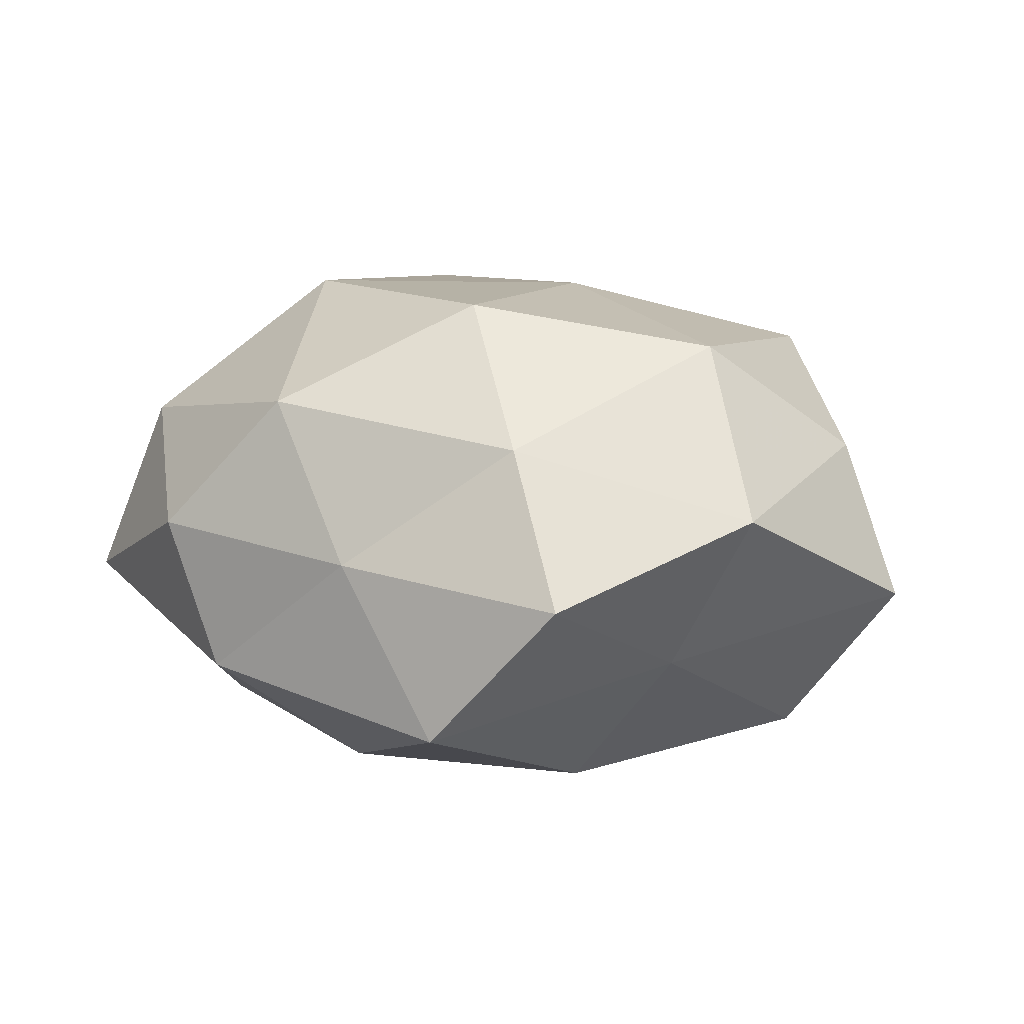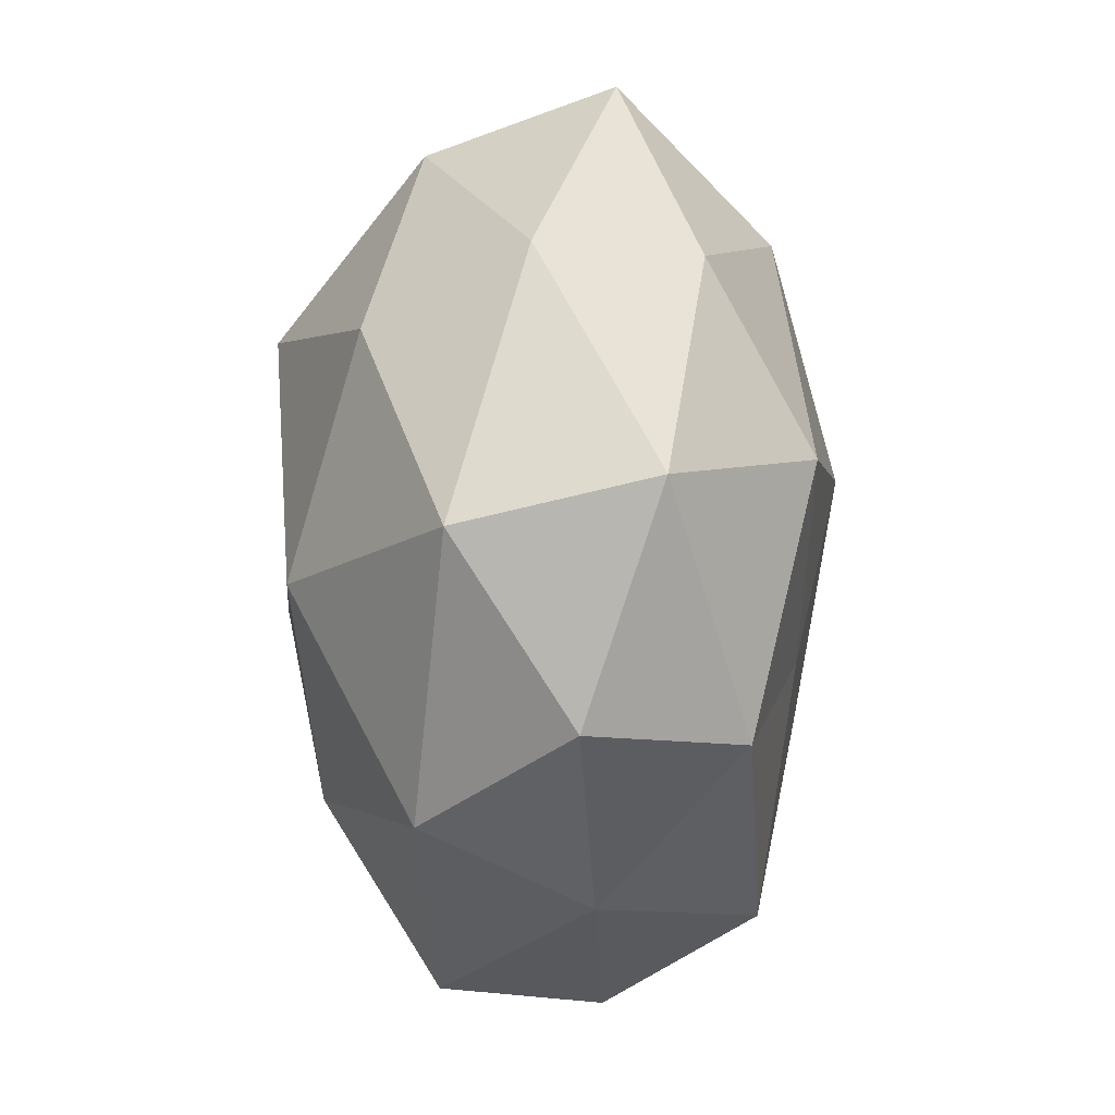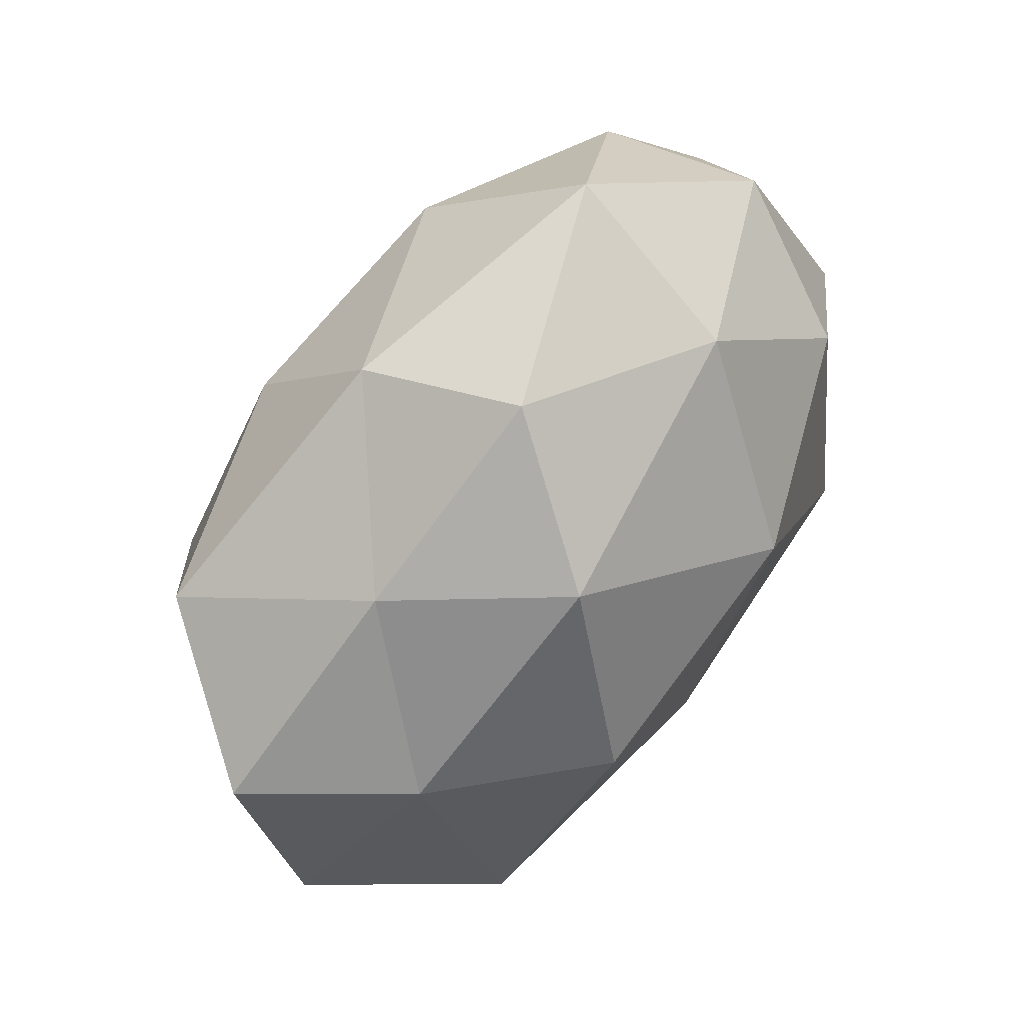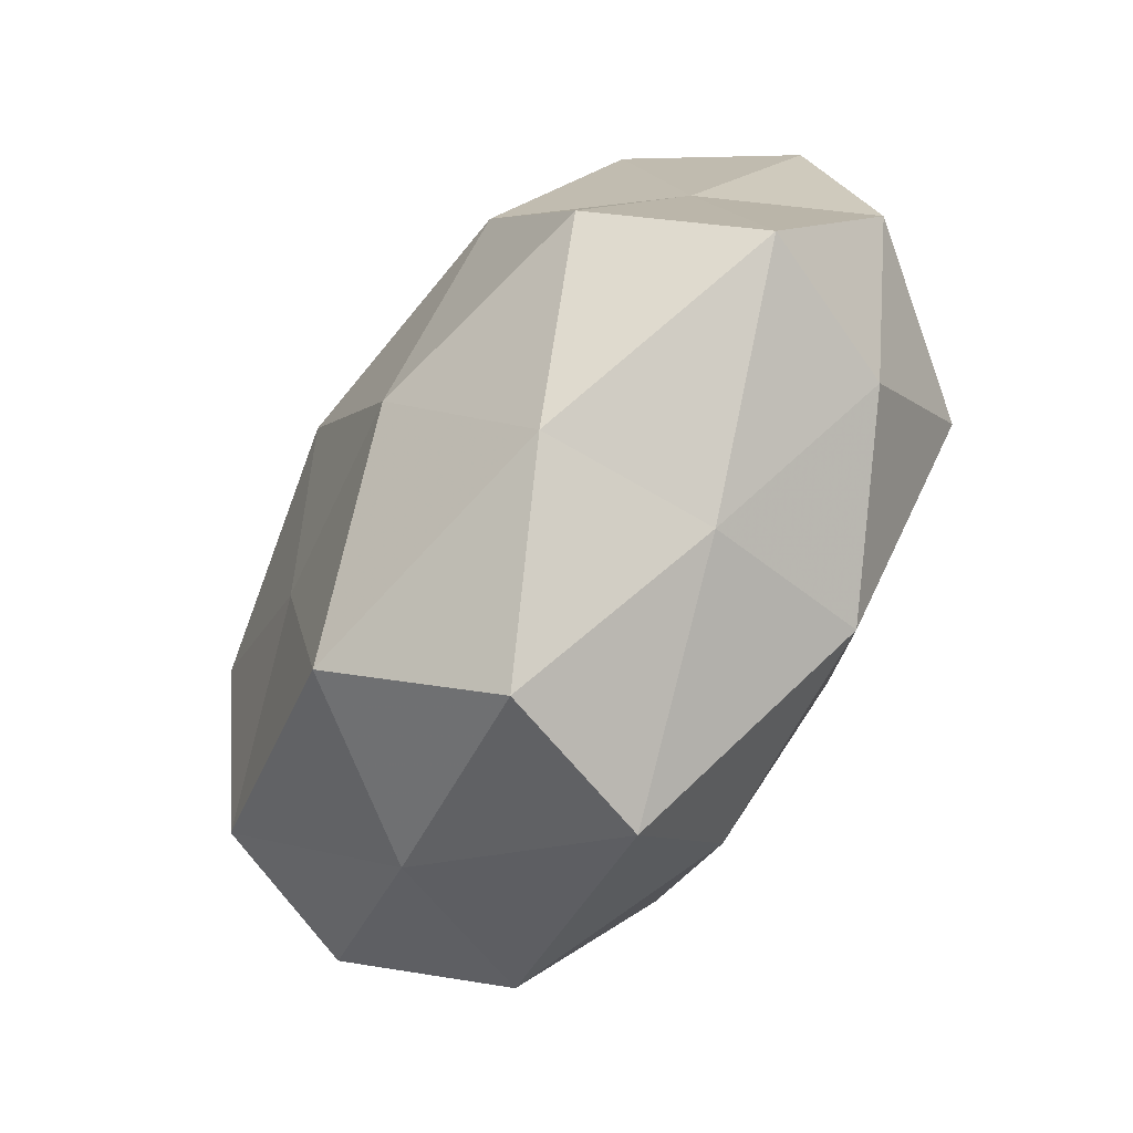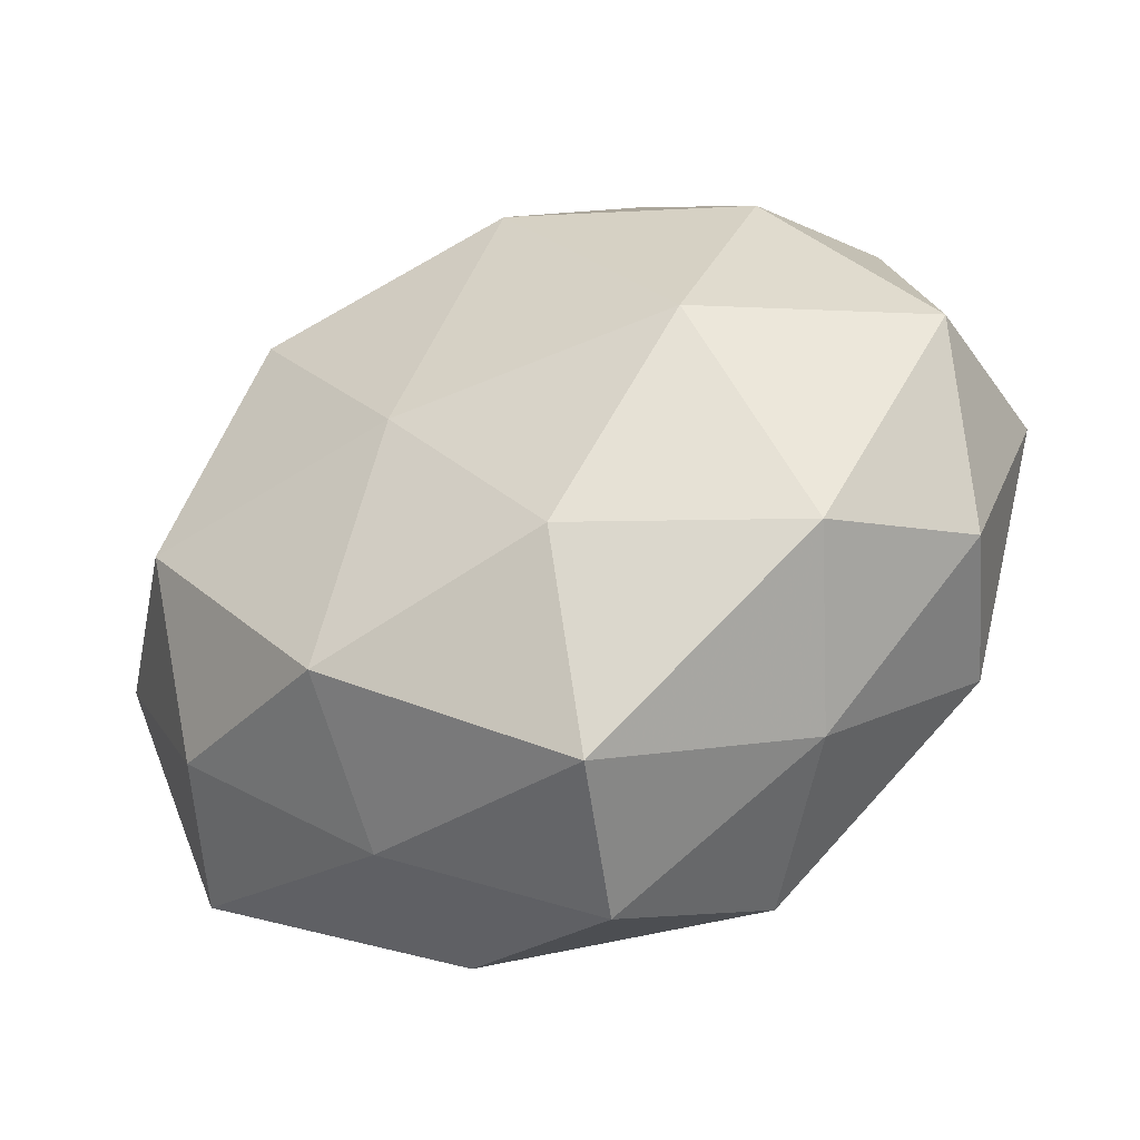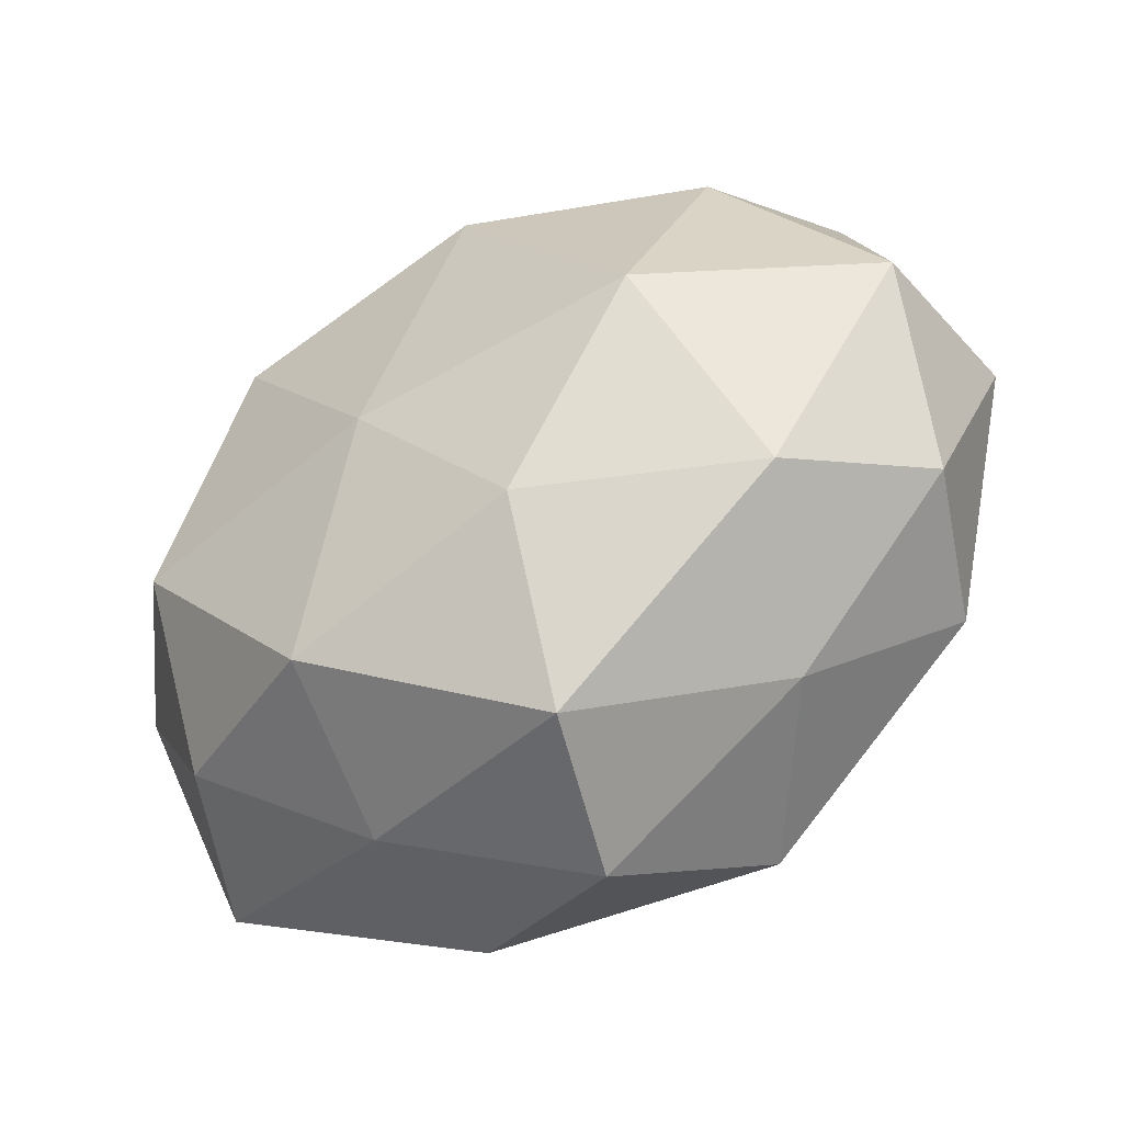
<metadata>
{"format":"obj","ext":"obj","renderer":"f3d","projection":"perspective","resolution":1024,"background":"white","views":[{"elev":11.4,"azim":-119.4,"up":"+Z"},{"elev":-3.3,"azim":87.5,"up":"+Y"},{"elev":70.4,"azim":-53.5,"up":"+Y"},{"elev":-74.9,"azim":-122.3,"up":"+Y"},{"elev":-51.1,"azim":26.5,"up":"+Y"},{"elev":-55.3,"azim":33.1,"up":"+Y"}]}
</metadata>
<code>
v -0.0242 0.01809 0.03288
v -0.0161 0.04239 0.02098
v -0.05572 0.02417 -0.0008106
v 0.008963 -0.05355 0.01379
v -0.04235 0.03428 -0.01885
v 0.02936 -0.04272 -0.00366
v -0.05637 -0.003884 0.007637
v 0.05472 -0.001248 0.01351
v -0.03962 -0.0221 -0.02465
v -0.03004 0.04021 0.001846
v -0.04226 0.02233 0.01681
v -0.01376 0.03031 -0.02866
v 0.01739 -0.01466 -0.02819
v -0.04224 -0.02901 0.01326
v 0.02959 -0.006165 0.03114
v -0.009722 -0.02144 -0.03147
v -0.01882 -0.03651 0.02497
v -0.04589 0.001025 -0.01226
v 0.02281 0.05266 -0.006626
v -0.01068 0.04951 -0.01433
v -0.02073 -0.0445 -0.01723
v -0.03015 0.005809 -0.03078
v -0.02171 -0.04476 0.004113
v 0.03852 -0.03314 0.01662
v 0.04312 -0.02412 -0.0199
v 0.01154 -0.03096 0.02763
v -0.05034 -0.03174 -0.006006
v -0.0405 -0.007872 0.02763
v 0.03672 0.0219 0.02276
v 0.008275 0.02412 0.03361
v 0.01568 0.03521 -0.02568
v -0.004678 0.05344 0.004214
v 0.002357 -0.05609 -0.006114
v 0.01849 0.04511 0.0158
v 0.04565 0.03035 0.004127
v -0.006168 -0.007853 0.03293
v 0.05069 -0.02301 -0.0008352
v 0.03644 0.007589 -0.02814
v 0.003737 0.007986 -0.03501
v 0.0566 0.004109 -0.009701
v 0.04062 0.02967 -0.0152
v 0.0144 -0.04462 -0.0238
f 3 10 5
f 11 1 2
f 3 7 11
f 11 2 10
f 3 11 10
f 3 5 18
f 3 18 7
f 10 20 5
f 5 20 12
f 16 21 9
f 5 12 22
f 9 22 16
f 5 22 18
f 18 22 9
f 4 17 23
f 23 17 14
f 24 4 6
f 8 15 24
f 4 26 17
f 24 26 4
f 24 15 26
f 7 27 14
f 18 27 7
f 18 9 27
f 27 9 21
f 14 27 23
f 27 21 23
f 11 28 1
f 7 28 11
f 7 14 28
f 28 14 17
f 8 29 15
f 2 1 30
f 15 29 30
f 12 20 31
f 20 19 31
f 10 2 32
f 10 32 20
f 20 32 19
f 6 4 33
f 33 4 23
f 23 21 33
f 2 30 34
f 34 30 29
f 32 2 34
f 34 19 32
f 8 35 29
f 35 19 34
f 29 35 34
f 26 15 36
f 36 17 26
f 1 28 36
f 28 17 36
f 36 30 1
f 15 30 36
f 37 24 6
f 37 8 24
f 37 6 25
f 25 13 38
f 16 39 13
f 22 12 39
f 22 39 16
f 31 39 12
f 38 13 39
f 38 39 31
f 40 35 8
f 37 40 8
f 37 25 40
f 25 38 40
f 31 19 41
f 35 41 19
f 41 38 31
f 40 41 35
f 40 38 41
f 13 42 16
f 42 21 16
f 6 42 25
f 25 42 13
f 6 33 42
f 42 33 21

</code>
